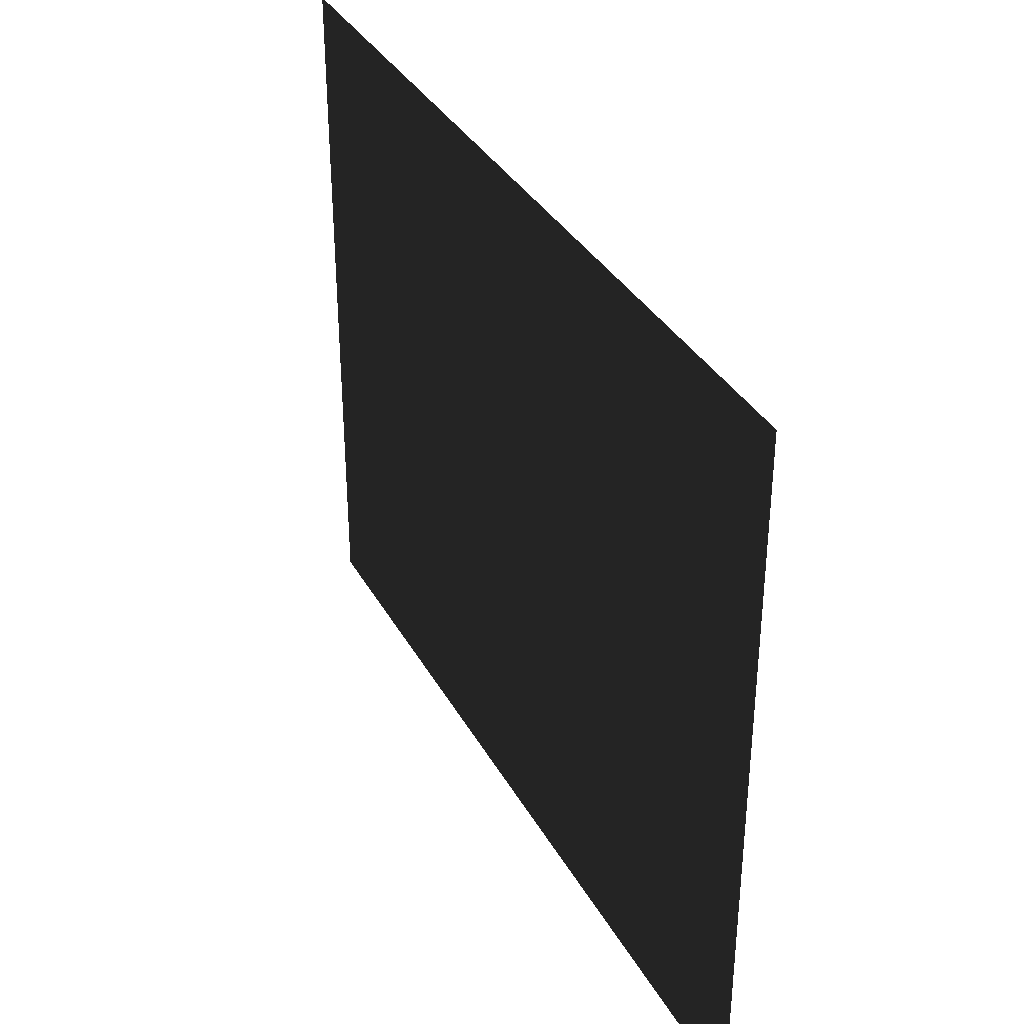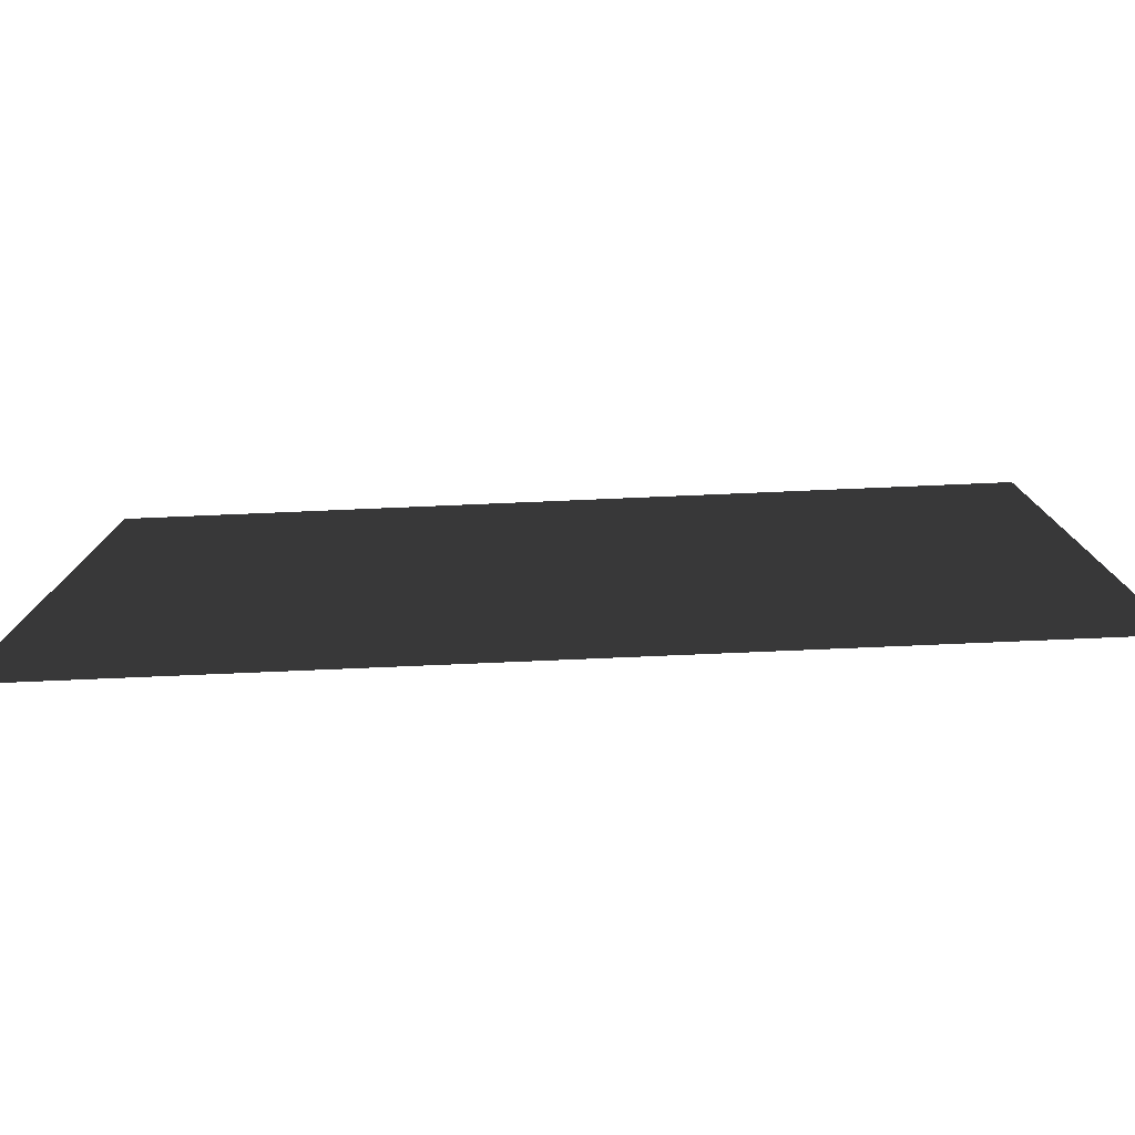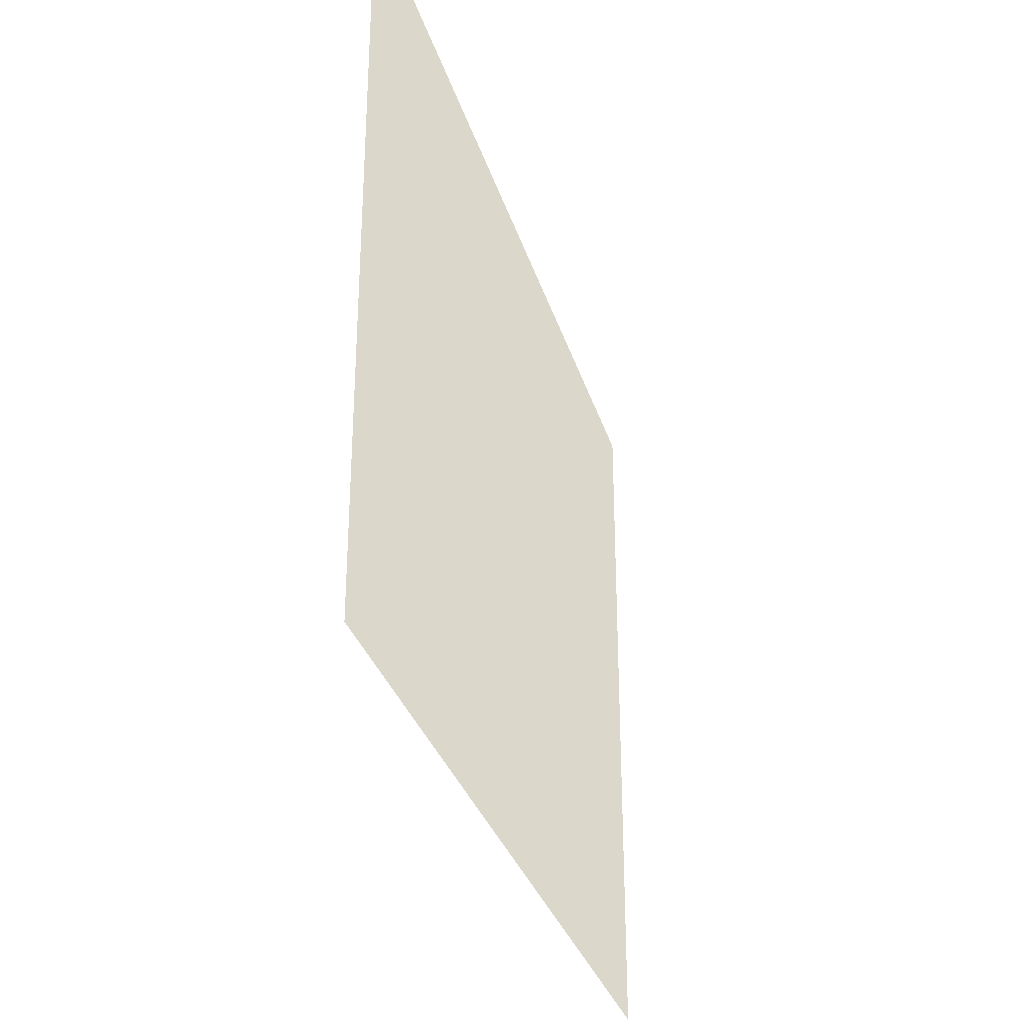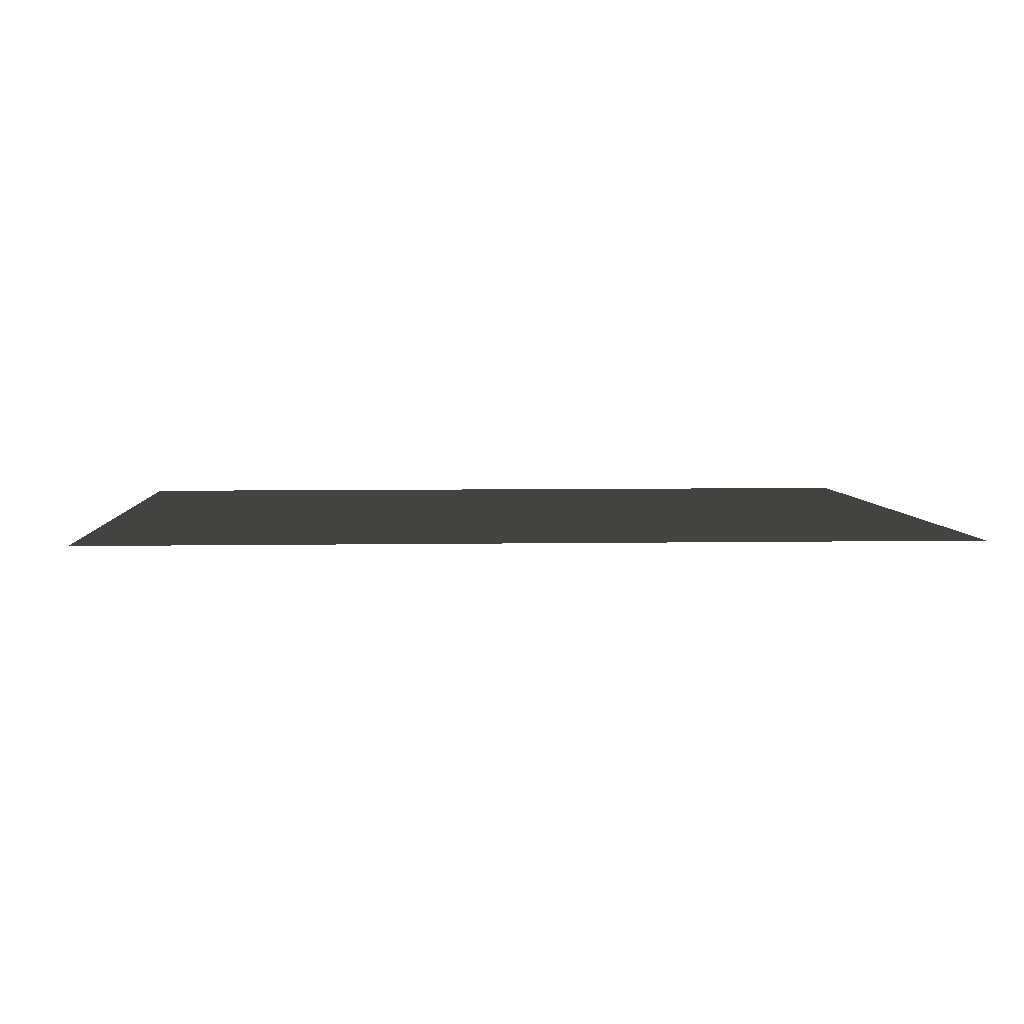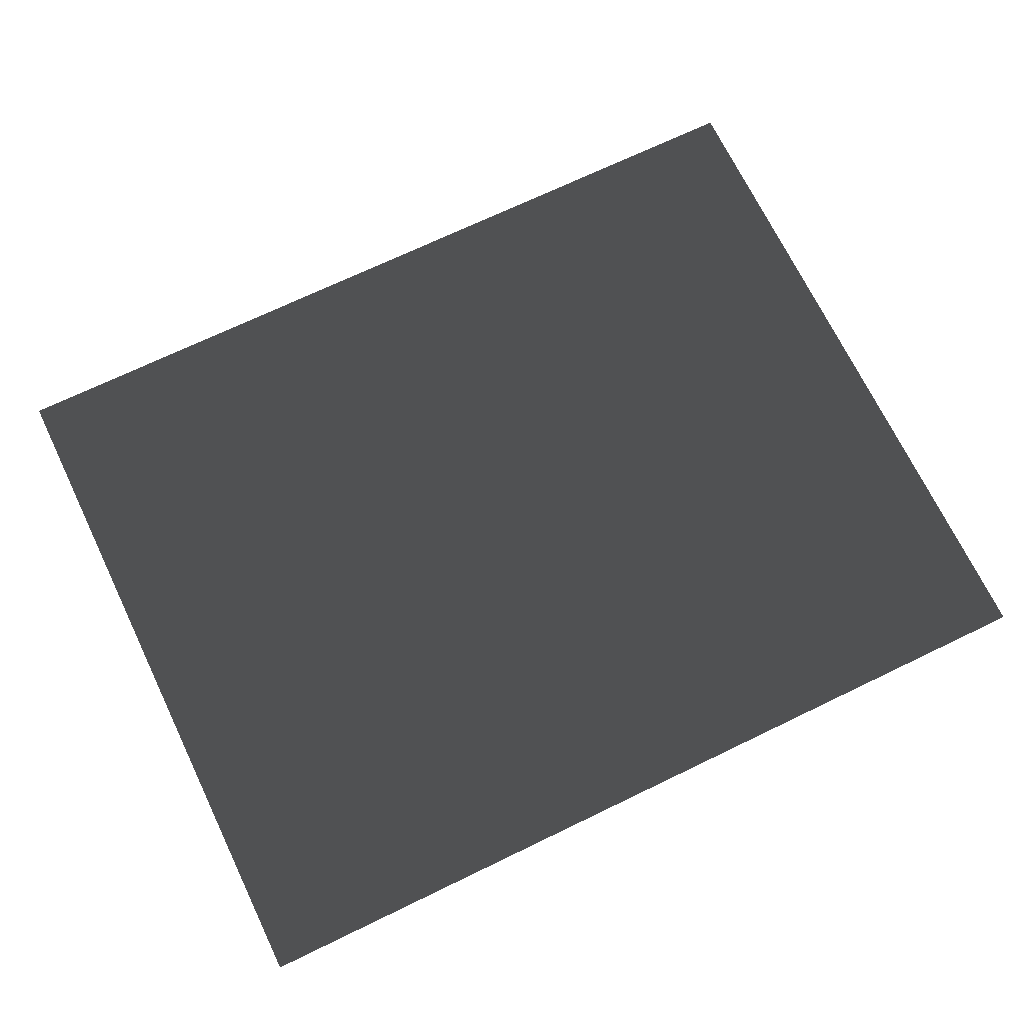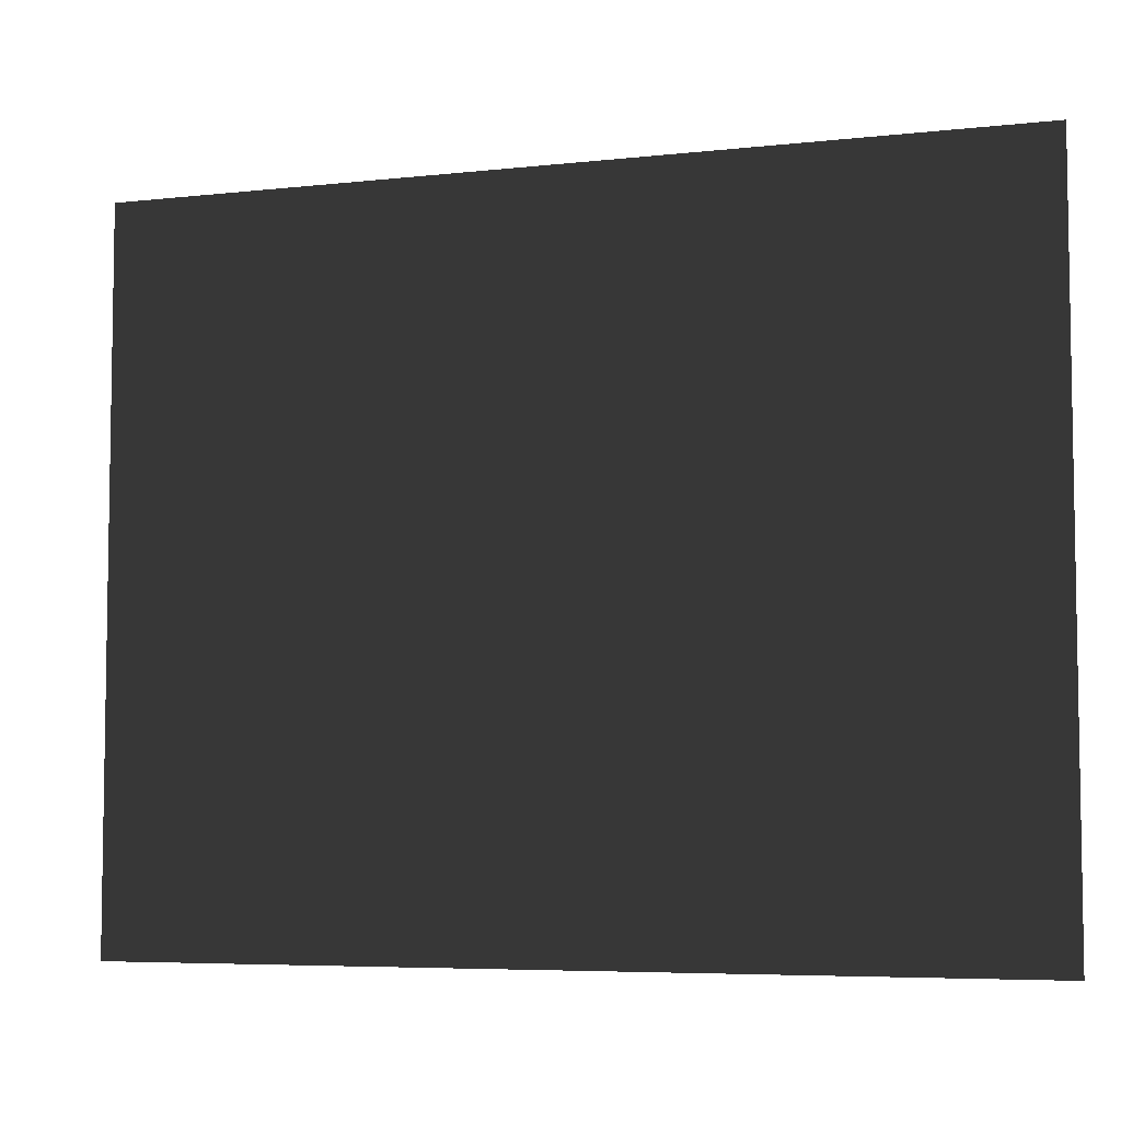
<metadata>
{"format":"obj","ext":"obj","renderer":"f3d","projection":"perspective","resolution":1024,"background":"white","views":[{"elev":35.1,"azim":-115.6,"up":"+Y"},{"elev":-79.1,"azim":-177.6,"up":"+Y"},{"elev":-31.5,"azim":105.7,"up":"+Y"},{"elev":4.9,"azim":176.6,"up":"+Z"},{"elev":70.4,"azim":-25.8,"up":"+Z"},{"elev":-5.9,"azim":18.6,"up":"+Y"}]}
</metadata>
<code>
v -1 -1 -1.673e-06
v -1 0.5951 -1.553e-06
v 1 0.5951 1.643e-06
v 1 -1 1.523e-06
g Entrance_Module_(1)_37349_157
f 1 3 2
f 1 4 3

</code>
